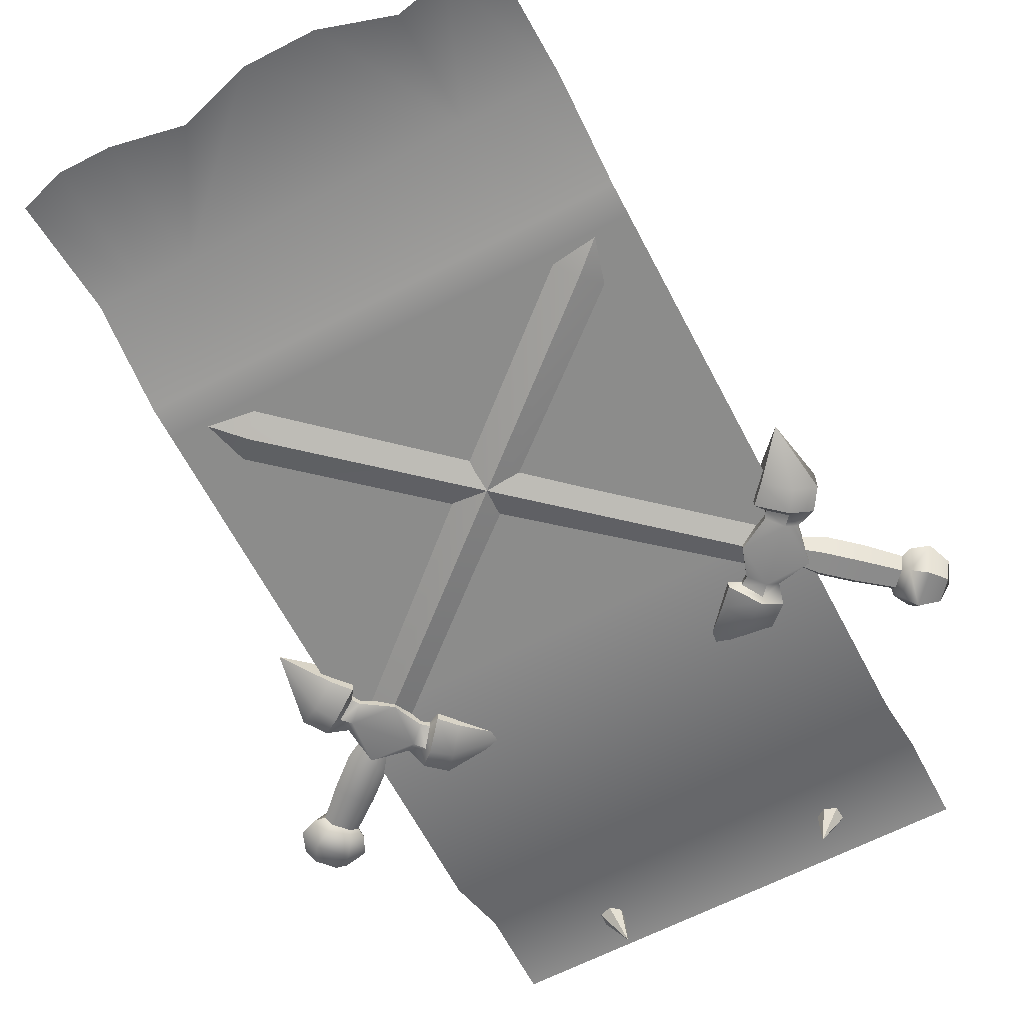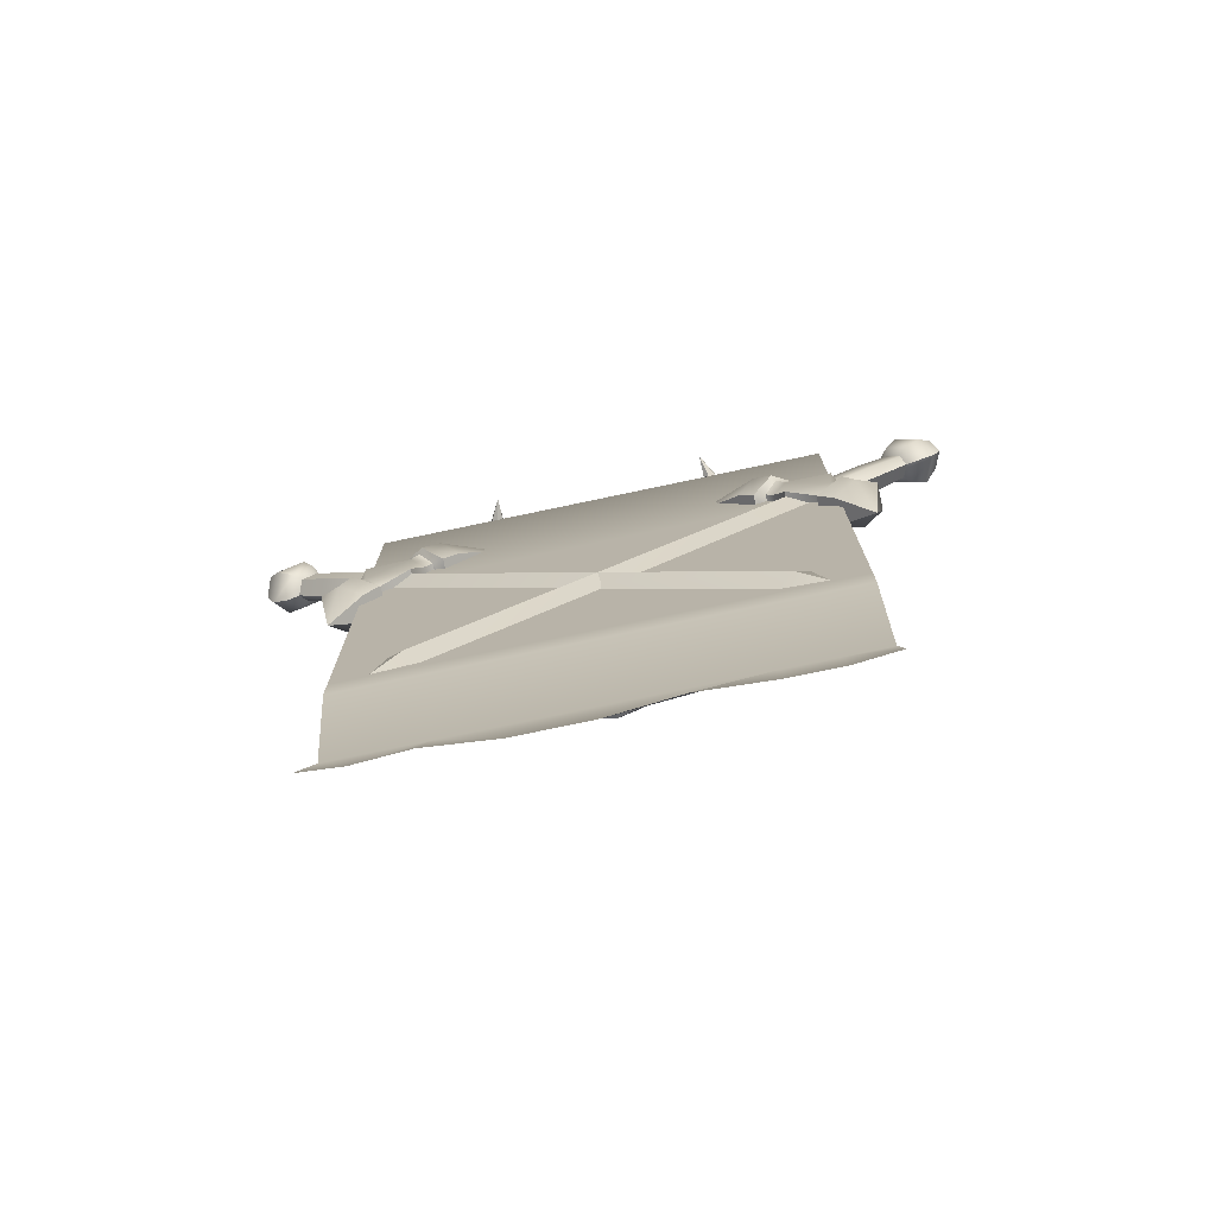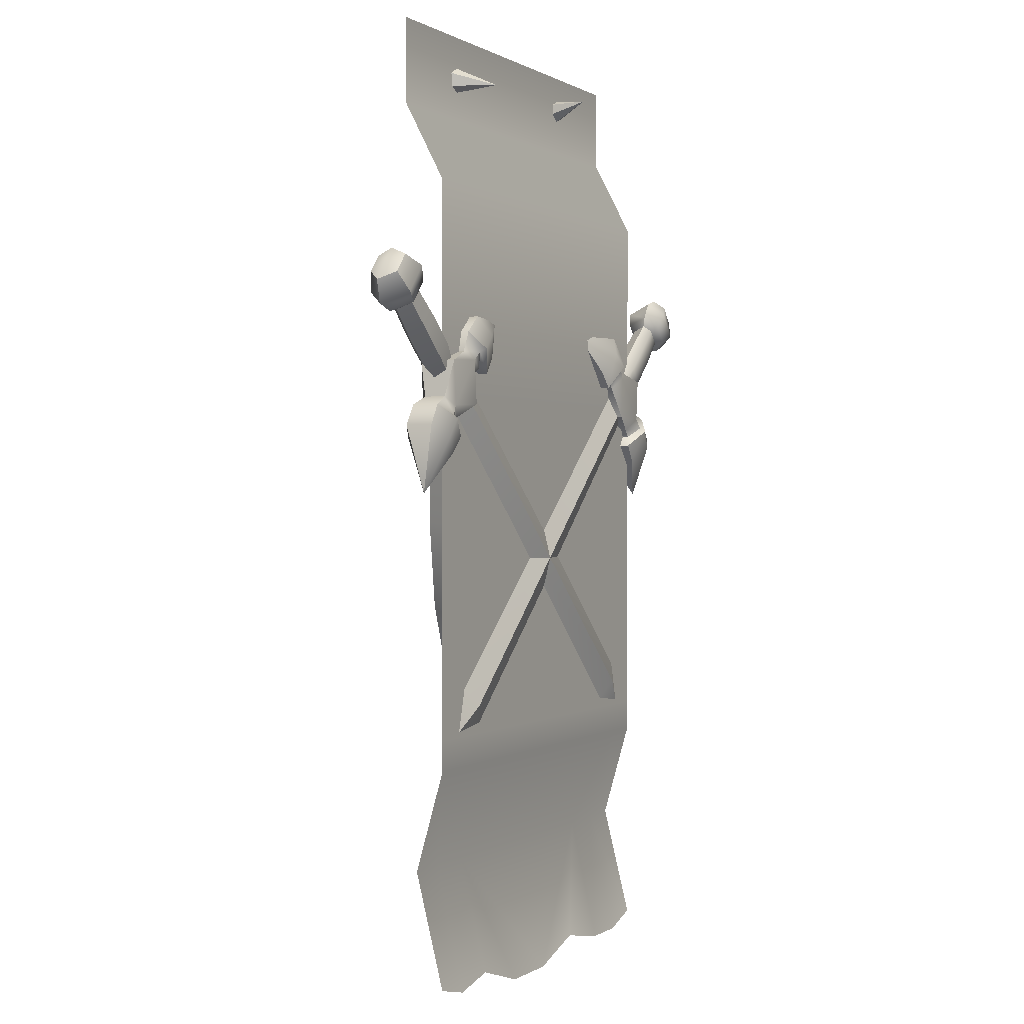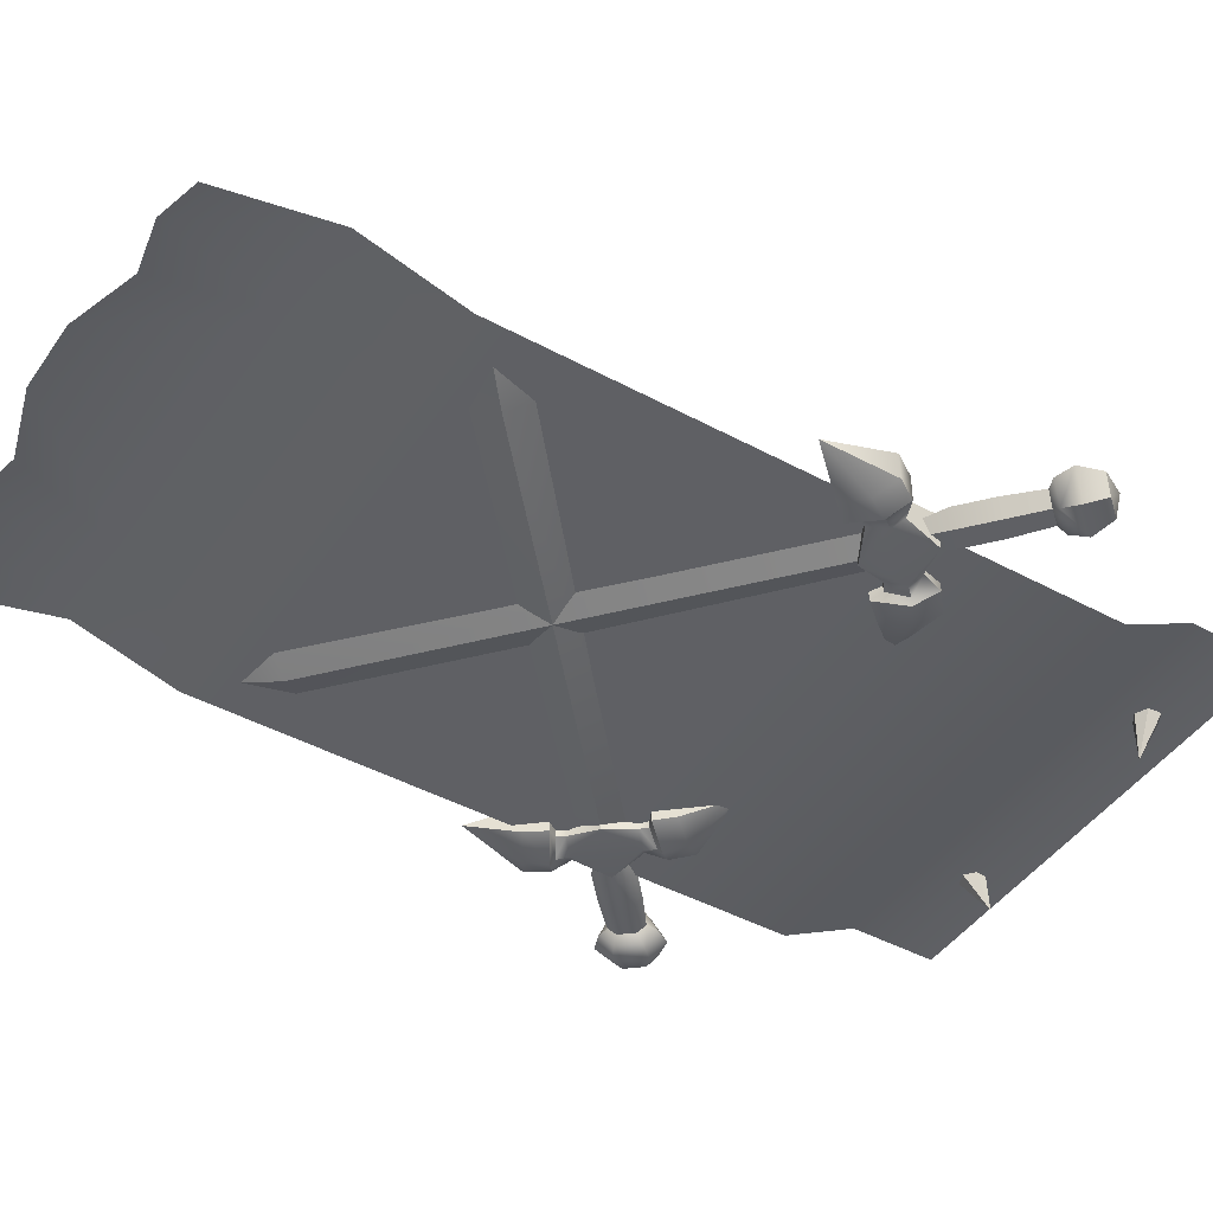
<metadata>
{"format":"obj","ext":"obj","renderer":"f3d","projection":"perspective","resolution":1024,"background":"white","views":[{"elev":-64.1,"azim":27.5,"up":"+Z"},{"elev":-76.3,"azim":-168.1,"up":"+Y"},{"elev":0.4,"azim":116.3,"up":"+Y"},{"elev":-44.4,"azim":57.7,"up":"+Z"}]}
</metadata>
<code>
o banner_shield_white
v -0.75 0.6 0.3806
v 0.75 0.6 0.3806
v -0.75 0.975 0.4734
v -0.75 1.3 0.3806
v 0.75 1.3 0.3806
v 0.75 0.975 0.4734
v 0.6103 0.5663 0.3806
v 0.4474 0.6 0.3806
v -0.4474 0.5563 0.3806
v -0.6103 0.5563 0.3806
v -0.6103 0.975 0.4734
v -0.4474 0.975 0.4734
v 0.4474 0.975 0.4734
v 0.6103 0.975 0.4734
v 0.4474 1.3 0.3806
v 0.6103 1.3 0.3806
v -0.6103 1.3 0.3806
v -0.4474 1.3 0.3806
v -0.2237 0.6 0.3806
v 8e-06 0.5314 0.3806
v 0.2237 0.5314 0.3806
v 0.75 1.4 0.3806
v 0.6103 1.4 0.3806
v 0.4474 1.4 0.3806
v 0.75 3.2 0.3806
v -0.75 3.2 0.3806
v -0.4474 3.2 0.3806
v -0.6103 3.2 0.3806
v 0.6103 3.2 0.3806
v 0.4474 3.2 0.3806
v -0.75 1.4 0.3806
v -0.6103 1.4 0.3806
v -0.4474 1.4 0.3806
v 0.75 3.45 0.5109
v -0.75 3.45 0.5109
v -0.4474 3.45 0.5109
v -0.6103 3.45 0.5109
v 0.6103 3.45 0.5109
v 0.4474 3.45 0.5109
v 0.75 3.727 0.5109
v -0.75 3.727 0.5109
v -0.4474 3.727 0.5109
v -0.6103 3.727 0.5109
v 0.6103 3.727 0.5109
v 0.4474 3.727 0.5109
v 0.3701 3.563 0.3776
v 0.4364 3.683 0.6429
v 0.5052 3.639 0.6329
v 0.5041 3.558 0.6445
v 0.4342 3.52 0.6662
v 0.3654 3.564 0.6762
v 0.3666 3.646 0.6646
v 0.4424 3.606 0.6847
v -0.3544 3.629 0.3867
v -0.4385 3.662 0.6713
v -0.3657 3.627 0.6851
v -0.3568 3.546 0.6737
v -0.4205 3.501 0.6483
v -0.4933 3.536 0.6345
v -0.5023 3.617 0.646
v -0.4377 3.576 0.6895
v -0.4474 2.5 0.3806
v -0.75 2.5 0.3806
v -0.6103 2.5 0.3806
v 0.75 2.5 0.3806
v 0.6103 2.5 0.3806
v 0.4474 2.5 0.3806
v -0.5371 2.53 0.393
v 0.5371 2.53 0.393
v 2e-06 1.331 0.5019
v 2e-06 2.753 0.5019
v 0 2.1 0.5027
v -0.4773 1.818 0.4057
v -0.5371 2.1 0.393
v 0.5371 2.1 0.393
v 0.4773 1.818 0.4057
v -0.4388 2.412 0.5151
v 0.4388 2.412 0.5151
v 0.05848 1.481 0.6457
v -0.3892 1.87 0.5267
v 0.3892 1.87 0.5267
v -0.05848 1.481 0.6457
v 2e-06 2.766 0.6213
v -0.5579 2.53 0.5308
v 0.5579 2.53 0.5308
v 2e-06 1.331 0.616
v -0.5579 2.1 0.5308
v -0.4981 1.818 0.5435
v 0.4981 1.818 0.5435
v 0.5579 2.1 0.5308
v -0.04844 2.611 0.6432
v -0.4797 2.449 0.5515
v 0.4797 2.449 0.5515
v 0.04844 2.611 0.6432
v -0.4253 1.847 0.5642
v 0.4253 1.847 0.5642
v -0.07841 1.54 0.5957
v 0.07842 1.54 0.5957
v 0.07833 2.541 0.5951
v -0.07833 2.541 0.5951
v 2e-06 1.285 0.5559
v 2e-06 2.799 0.566
v 0.5953 2.563 0.457
v -0.5953 2.563 0.457
v 0.5309 1.802 0.4681
v 0.5953 2.095 0.455
v -0.5953 2.095 0.455
v -0.5309 1.802 0.4681
v -0.4389 2.179 0.5156
v -0.4261 2.041 0.5186
v 0.4261 2.041 0.5186
v 0.4389 2.179 0.5156
v -0.4671 2.06 0.555
v -0.4799 2.16 0.5521
v 0.4799 2.16 0.5521
v 0.4671 2.06 0.555
v -0.07859 2.179 0.595
v -0.07861 2.041 0.5951
v 0.07861 2.041 0.5951
v 0.0786 2.179 0.595
v 0.05019 2.16 0.6507
v 0.0502 2.06 0.6512
v -0.0502 2.06 0.6512
v -0.05019 2.16 0.6507
v 0.2819 2.566 0.4598
v 0.2819 1.547 0.4598
v 0.2819 2.1 0.4598
v 0.2495 2.449 0.5615
v 0.2495 1.65 0.5686
v 0.3027 2.566 0.5976
v 0.3027 1.547 0.5976
v 0.2626 2.497 0.6024
v 0.249 1.607 0.6101
v 0.3074 2.609 0.527
v 0.3236 1.514 0.5245
v 0.2495 2.179 0.5692
v 0.2495 2.041 0.5701
v 0.2495 2.16 0.6247
v 0.2495 2.06 0.6257
v -0.2819 2.566 0.4598
v -0.2819 1.547 0.4598
v -0.2819 2.1 0.4598
v -0.2495 2.449 0.5615
v -0.2495 1.65 0.5686
v -0.3027 2.566 0.5976
v -0.3027 1.547 0.5976
v -0.2626 2.497 0.6024
v -0.249 1.607 0.6101
v -0.3236 1.514 0.5245
v -0.3074 2.609 0.527
v -0.2495 2.041 0.5701
v -0.2495 2.179 0.5692
v -0.2495 2.06 0.6257
v -0.2495 2.16 0.6247
v 0.5769 2.657 0.4625
v 0.7614 2.445 0.4625
v 0.5353 2.605 0.4361
v 0.7039 2.411 0.4361
v 0.5353 2.605 0.3591
v 0.7039 2.411 0.3591
v 0.5769 2.657 0.3326
v 0.7614 2.445 0.3326
v 0.6183 2.721 0.354
v 0.8304 2.477 0.354
v 0.6183 2.721 0.4412
v 0.8304 2.477 0.4412
v 0.3397 2.77 0.3976
v 0.8405 2.194 0.3976
v 0.6817 2.377 0.4463
v 0.6817 2.377 0.3489
v 0.5656 2.666 0.4797
v 0.5656 2.666 0.3154
v 0.769 2.432 0.4797
v 0.4985 2.588 0.4463
v 0.4985 2.588 0.3489
v 0.769 2.432 0.3154
v 0.5094 2.713 0.3225
v 0.4505 2.643 0.3531
v 0.8735 2.409 0.442
v 0.8071 2.37 0.4726
v 0.7297 2.322 0.442
v 0.5574 2.773 0.442
v 0.5574 2.773 0.3531
v 0.7297 2.322 0.3531
v 0.8071 2.37 0.3225
v 0.4505 2.643 0.442
v 0.8735 2.409 0.3531
v 0.5094 2.713 0.4726
v 0.9259 2.848 0.4071
v 0.999 2.764 0.4071
v 0.9429 2.829 0.3619
v 0.6773 2.613 0.4036
v 0.9429 2.829 0.432
v 0.982 2.784 0.432
v 0.7317 2.551 0.4036
v 0.982 2.784 0.3619
v 0.7191 2.565 0.3699
v 0.7191 2.565 0.4222
v 0.6899 2.599 0.4222
v 0.6899 2.599 0.3699
v 0.7517 2.482 0.3976
v -0.6921 1.368 0.3976
v 0.6121 2.642 0.3976
v -0.4591 1.399 0.3976
v 0.6819 2.562 0.3538
v -0.6284 1.594 0.3976
v 0.6819 2.562 0.4414
v -0.5438 1.497 0.4419
v -0.5438 1.497 0.3532
v 0.6047 2.628 0.4571
v 0.7361 2.477 0.4571
v 0.69 2.437 0.4328
v 0.5922 2.484 0.4574
v 0.5586 2.588 0.4328
v 0.69 2.437 0.3623
v 0.5922 2.484 0.3378
v 0.5586 2.588 0.3623
v 0.7361 2.477 0.3381
v 0.6047 2.628 0.3381
v 0.7671 2.504 0.3623
v 0.7486 2.62 0.3378
v 0.6358 2.655 0.3623
v 0.7671 2.504 0.4328
v 0.7486 2.62 0.4574
v 0.6358 2.655 0.4328
v 0.8291 2.774 0.4085
v 0.7371 2.694 0.4085
v 0.9122 2.678 0.4085
v 0.8203 2.599 0.4085
v 0.8928 2.701 0.3572
v 0.8009 2.621 0.3571
v 0.8928 2.701 0.4368
v 0.8009 2.621 0.4368
v 0.8484 2.752 0.4368
v 0.7565 2.672 0.4368
v 0.8484 2.752 0.3572
v 0.7565 2.672 0.3571
v 1.095 2.871 0.351
v 1.086 2.913 0.3971
v 1.045 2.928 0.351
v 1.047 2.925 0.4447
v 1.116 2.847 0.4099
v 1.024 2.952 0.4099
v 1.092 2.873 0.4447
v 0.9467 2.854 0.3413
v 0.9507 2.85 0.4559
v 0.9216 2.881 0.4129
v 1.031 2.755 0.4129
v 0.95 2.934 0.4164
v 1.004 2.788 0.4559
v 1.007 2.784 0.3413
v 1.088 2.776 0.4164
v 0.984 2.895 0.4683
v 0.981 2.899 0.3276
v 1.054 2.815 0.4683
v 1.057 2.812 0.3276
v -0.5769 2.657 0.3326
v -0.7614 2.445 0.3326
v -0.5353 2.605 0.3591
v -0.7039 2.411 0.3591
v -0.5353 2.605 0.4361
v -0.7039 2.411 0.4361
v -0.5769 2.657 0.4625
v -0.7614 2.445 0.4625
v -0.6183 2.721 0.4412
v -0.8304 2.477 0.4412
v -0.6183 2.721 0.354
v -0.8304 2.477 0.354
v -0.3397 2.77 0.3976
v -0.8405 2.194 0.3976
v -0.6817 2.377 0.3489
v -0.6817 2.377 0.4463
v -0.5656 2.666 0.3154
v -0.5656 2.666 0.4797
v -0.769 2.432 0.3154
v -0.4985 2.588 0.3489
v -0.4985 2.588 0.4463
v -0.769 2.432 0.4797
v -0.5094 2.713 0.4726
v -0.4504 2.643 0.442
v -0.8735 2.409 0.3531
v -0.8071 2.37 0.3225
v -0.7297 2.322 0.3531
v -0.5574 2.773 0.3531
v -0.5574 2.773 0.442
v -0.7297 2.322 0.442
v -0.8071 2.37 0.4726
v -0.4504 2.643 0.3531
v -0.8735 2.409 0.442
v -0.5094 2.713 0.3225
v -0.9259 2.848 0.388
v -0.999 2.764 0.388
v -0.9429 2.829 0.4332
v -0.6773 2.613 0.3915
v -0.9429 2.829 0.3632
v -0.982 2.784 0.3632
v -0.7317 2.551 0.3915
v -0.982 2.784 0.4332
v -0.7191 2.565 0.4252
v -0.7191 2.565 0.373
v -0.6899 2.599 0.373
v -0.6899 2.599 0.4252
v -0.7517 2.482 0.3976
v 0.6921 1.368 0.3976
v -0.6121 2.642 0.3976
v 0.4591 1.399 0.3976
v -0.6819 2.562 0.4414
v 0.6284 1.594 0.3976
v -0.6819 2.562 0.3538
v 0.5438 1.497 0.3532
v 0.5438 1.497 0.4419
v -0.6047 2.628 0.3381
v -0.7361 2.477 0.3381
v -0.69 2.437 0.3623
v -0.5922 2.484 0.3378
v -0.5586 2.588 0.3623
v -0.69 2.437 0.4328
v -0.5922 2.484 0.4574
v -0.5586 2.588 0.4328
v -0.7361 2.477 0.4571
v -0.6047 2.628 0.4571
v -0.7671 2.504 0.4328
v -0.7486 2.62 0.4574
v -0.6357 2.655 0.4328
v -0.7671 2.504 0.3623
v -0.7486 2.62 0.3378
v -0.6357 2.655 0.3623
v -0.8291 2.774 0.3866
v -0.7371 2.694 0.3866
v -0.9122 2.678 0.3866
v -0.8203 2.599 0.3866
v -0.8928 2.701 0.438
v -0.8009 2.621 0.4381
v -0.8928 2.701 0.3584
v -0.8009 2.621 0.3583
v -0.8484 2.752 0.3584
v -0.7565 2.672 0.3583
v -0.8484 2.752 0.438
v -0.7565 2.672 0.4381
v -1.095 2.871 0.4442
v -1.086 2.913 0.3981
v -1.045 2.928 0.4442
v -1.047 2.925 0.3505
v -1.116 2.847 0.3852
v -1.024 2.952 0.3852
v -1.092 2.873 0.3505
v -0.9467 2.854 0.4538
v -0.9507 2.85 0.3392
v -0.9216 2.881 0.3822
v -1.031 2.755 0.3822
v -0.95 2.934 0.3788
v -1.004 2.788 0.3392
v -1.007 2.784 0.4538
v -1.088 2.776 0.3788
v -0.984 2.895 0.3268
v -0.981 2.899 0.4675
v -1.054 2.815 0.3268
v -1.057 2.812 0.4675
f 3 11 17 4
f 6 14 7 2
f 12 13 15 18
f 14 6 5 16
f 12 9 19
f 11 3 1 10
f 12 18 17 11
f 14 16 15 13
f 13 8 7 14
f 11 10 9 12
f 12 19 20
f 8 13 21
f 21 13 20
f 13 12 20
f 16 23 24 15
f 18 33 32 17
f 16 5 22 23
f 4 17 32 31
f 18 15 24 33
f 64 32 33 62
f 67 24 23 66
f 64 63 31 32
f 65 66 23 22
f 67 62 33 24
f 26 28 37 35
f 29 25 34 38
f 28 27 36 37
f 27 30 39 36
f 30 29 38 39
f 36 39 45 42
f 37 36 42 43
f 35 37 43 41
f 38 34 40 44
f 39 38 44 45
f 46 47 48
f 46 48 49
f 46 49 50
f 46 50 51
f 52 51 53
f 46 51 52
f 46 52 47
f 51 50 53
f 50 49 53
f 48 47 53
f 47 52 53
f 49 48 53
f 54 55 56
f 54 56 57
f 54 57 58
f 54 58 59
f 60 59 61
f 54 59 60
f 54 60 55
f 59 58 61
f 58 57 61
f 56 55 61
f 55 60 61
f 57 56 61
f 30 27 62 67
f 25 29 66 65
f 28 26 63 64
f 30 67 66 29
f 28 64 62 27
f 127 125 69 75
f 86 101 135 131
f 140 71 72 142
f 74 142 141 73
f 111 81 96 116
f 78 112 115 93
f 128 78 93 132
f 129 98 79 133
f 107 87 84 104
f 141 149 108 73
f 126 135 101 70
f 129 133 96 81
f 140 150 102 71
f 104 150 140 68
f 108 88 87 107
f 103 85 90 106
f 106 90 89 105
f 136 128 99 120
f 151 144 97 118
f 131 135 105 89
f 125 127 72 71
f 142 72 70 141
f 98 129 137 119
f 143 152 117 100
f 80 110 113 95
f 109 77 92 114
f 129 81 111 137
f 83 102 150 145
f 102 83 130 134
f 134 130 85 103
f 82 148 146
f 92 147 145 84
f 130 83 94
f 96 133 131
f 95 88 146
f 95 113 87 88
f 90 116 96 89
f 101 149 141 70
f 93 115 90 85
f 100 117 124 91
f 128 132 94 99
f 91 94 83
f 79 82 86
f 120 99 94 121
f 87 114 92 84
f 121 94 91 124
f 79 122 123 82
f 118 97 82 123
f 98 119 122 79
f 117 152 154 124
f 143 100 91 147
f 75 106 105 76
f 69 103 106 75
f 77 143 147 92
f 134 103 69 125
f 73 108 107 74
f 104 84 145 150
f 102 134 125 71
f 91 83 145
f 74 107 104 68
f 113 114 87
f 115 116 90
f 110 151 153 113
f 152 109 114 154
f 151 118 123 153
f 77 109 152 143
f 123 122 121 124
f 115 138 139 116
f 137 111 116 139
f 136 120 121 138
f 119 137 139 122
f 121 122 139 138
f 88 108 149 146
f 113 153 154 114
f 144 80 95 148
f 124 154 153 123
f 112 136 138 115
f 144 148 82 97
f 132 93 85 130
f 110 80 144 151
f 126 127 75 76
f 68 140 142 74
f 112 78 128 136
f 76 105 135 126
f 101 86 146 149
f 72 127 126 70
f 79 86 131
f 86 82 146
f 133 79 131
f 89 96 131
f 148 95 146
f 132 130 94
f 147 91 145
f 211 224 210
f 215 212 213 216
f 218 215 216
f 171 174 157 155
f 223 220 221 224
f 211 223 224
f 176 170 160 162
f 186 167 178
f 165 171 155
f 169 173 156 158
f 174 175 159 157
f 172 163 161
f 225 165 155
f 170 184 181 169
f 170 169 158 160
f 164 176 162
f 183 167 182
f 166 179 187 164
f 181 168 180
f 188 167 186
f 182 167 188
f 185 168 184
f 164 187 185 176
f 176 185 184 170
f 180 168 179
f 181 180 173 169
f 174 186 178 175
f 173 166 156
f 175 172 161 159
f 163 183 182 165
f 188 186 174 171
f 178 177 172 175
f 172 177 183 163
f 180 179 166 173
f 225 222 163 165
f 219 217 159 161
f 222 219 161
f 232 194 193 234
f 230 196 190 228
f 232 228 190 194
f 196 191 245 251
f 226 189 191 236
f 197 200 237 231
f 194 190 248 250
f 191 189 247 245
f 193 194 250 246
f 226 234 193 189
f 209 202 206
f 208 202 204
f 207 208 204 201
f 203 206 208 207
f 206 202 208
f 205 209 206 203
f 201 204 209 205
f 204 202 209
f 165 182 188 171
f 220 164 162
f 224 225 210
f 218 162 160 215
f 184 168 181
f 214 210 155 157
f 212 158 156 211
f 216 213 214 217
f 217 214 157 159
f 215 160 158 212
f 216 217 219
f 156 166 223
f 187 168 185
f 219 221 218
f 223 166 164 220
f 179 168 187
f 224 221 222 225
f 178 167 177
f 189 193 246 247
f 190 196 251 248
f 231 237 236 230
f 239 238 240
f 192 199 235 227
f 227 235 234 226
f 192 227 237 200
f 227 226 236 237
f 198 195 229 233
f 233 229 228 232
f 197 231 229 195
f 231 230 228 229
f 198 233 235 199
f 233 232 234 235
f 247 249 254 245
f 241 243 249 253
f 243 240 254 249
f 244 241 253 255
f 239 240 243
f 254 256 251 245
f 241 239 243
f 239 242 238
f 242 239 244
f 252 242 244 255
f 242 252 256 238
f 246 253 249 247
f 251 256 252 248
f 240 238 256 254
f 248 252 255 250
f 250 255 253 246
f 239 241 244
f 177 167 183
f 236 191 196 230
f 212 211 213
f 214 213 210
f 220 218 221
f 222 221 219
f 210 225 155
f 211 156 223
f 218 220 162
f 163 222 161
f 213 211 210
f 216 219 218
f 313 326 312
f 317 314 315 318
f 320 317 318
f 273 276 259 257
f 325 322 323 326
f 313 325 326
f 278 272 262 264
f 288 269 280
f 267 273 257
f 271 275 258 260
f 276 277 261 259
f 274 265 263
f 327 267 257
f 272 286 283 271
f 272 271 260 262
f 266 278 264
f 285 269 284
f 268 281 289 266
f 283 270 282
f 290 269 288
f 284 269 290
f 287 270 286
f 266 289 287 278
f 278 287 286 272
f 282 270 281
f 283 282 275 271
f 276 288 280 277
f 275 268 258
f 277 274 263 261
f 265 285 284 267
f 290 288 276 273
f 280 279 274 277
f 274 279 285 265
f 282 281 268 275
f 327 324 265 267
f 321 319 261 263
f 324 321 263
f 334 296 295 336
f 332 298 292 330
f 334 330 292 296
f 298 293 347 353
f 328 291 293 338
f 299 302 339 333
f 296 292 350 352
f 293 291 349 347
f 295 296 352 348
f 328 336 295 291
f 311 304 308
f 310 304 306
f 309 310 306 303
f 305 308 310 309
f 308 304 310
f 307 311 308 305
f 303 306 311 307
f 306 304 311
f 267 284 290 273
f 322 266 264
f 326 327 312
f 320 264 262 317
f 286 270 283
f 316 312 257 259
f 314 260 258 313
f 318 315 316 319
f 319 316 259 261
f 317 262 260 314
f 318 319 321
f 258 268 325
f 289 270 287
f 321 323 320
f 325 268 266 322
f 281 270 289
f 326 323 324 327
f 280 269 279
f 291 295 348 349
f 292 298 353 350
f 333 339 338 332
f 341 340 342
f 294 301 337 329
f 329 337 336 328
f 294 329 339 302
f 329 328 338 339
f 300 297 331 335
f 335 331 330 334
f 299 333 331 297
f 333 332 330 331
f 300 335 337 301
f 335 334 336 337
f 349 351 356 347
f 343 345 351 355
f 345 342 356 351
f 346 343 355 357
f 341 342 345
f 356 358 353 347
f 343 341 345
f 341 344 340
f 344 341 346
f 354 344 346 357
f 344 354 358 340
f 348 355 351 349
f 353 358 354 350
f 342 340 358 356
f 350 354 357 352
f 352 357 355 348
f 341 343 346
f 279 269 285
f 338 293 298 332
f 314 313 315
f 316 315 312
f 322 320 323
f 324 323 321
f 312 327 257
f 313 258 325
f 320 322 264
f 265 324 263
f 315 313 312
f 318 321 320

</code>
